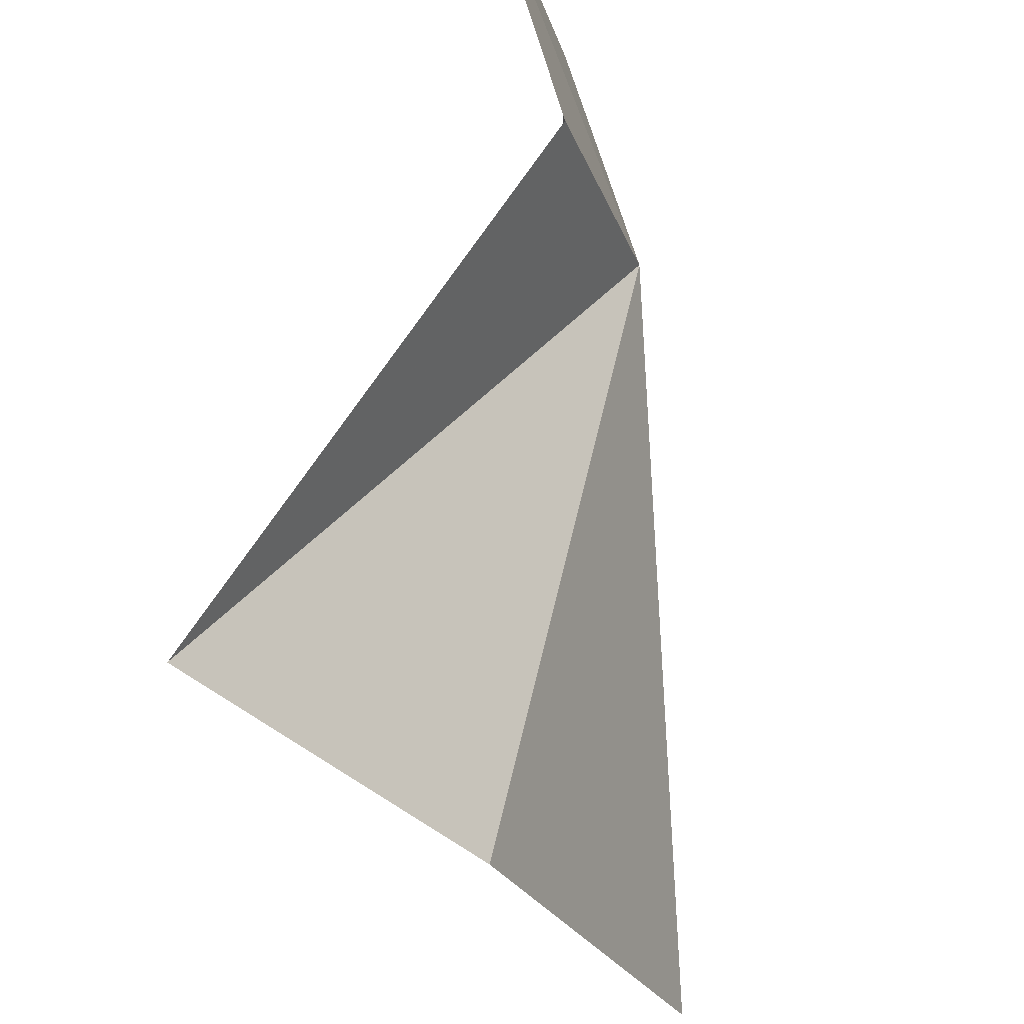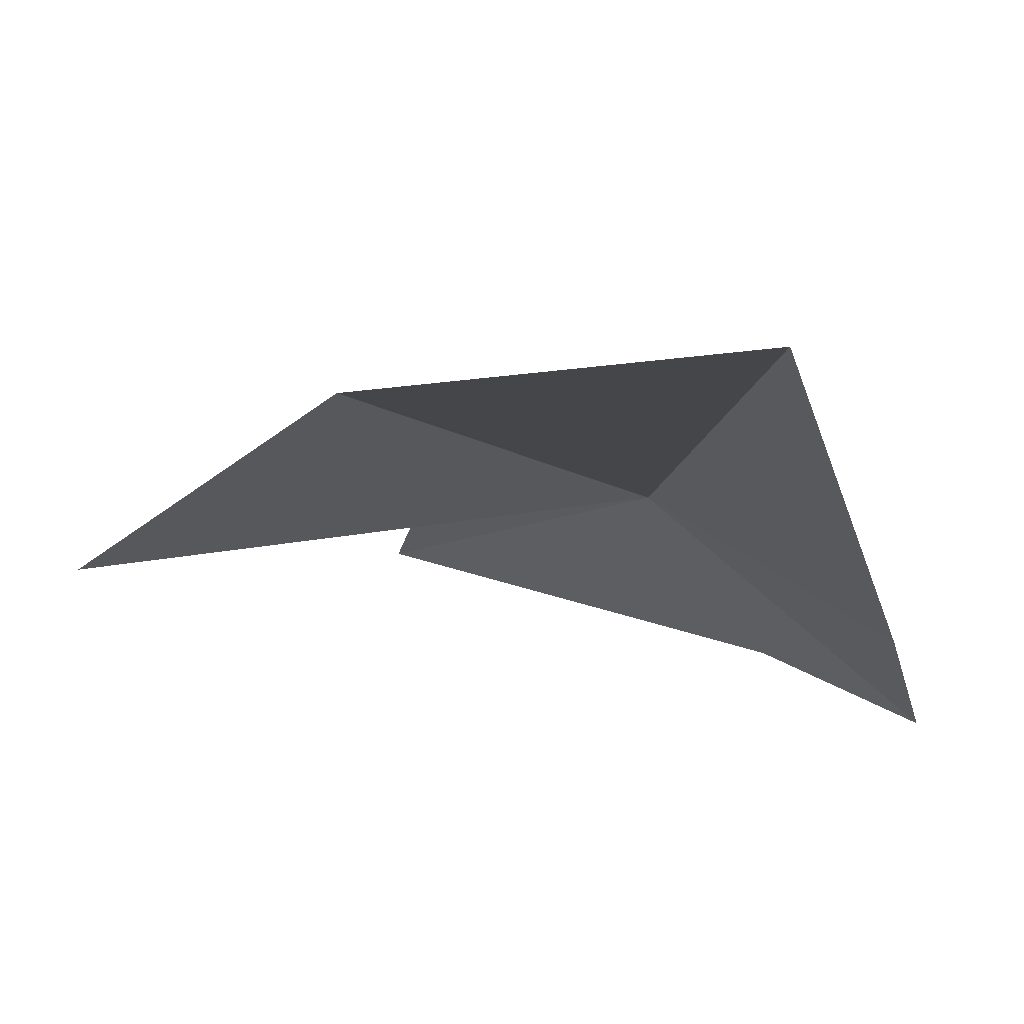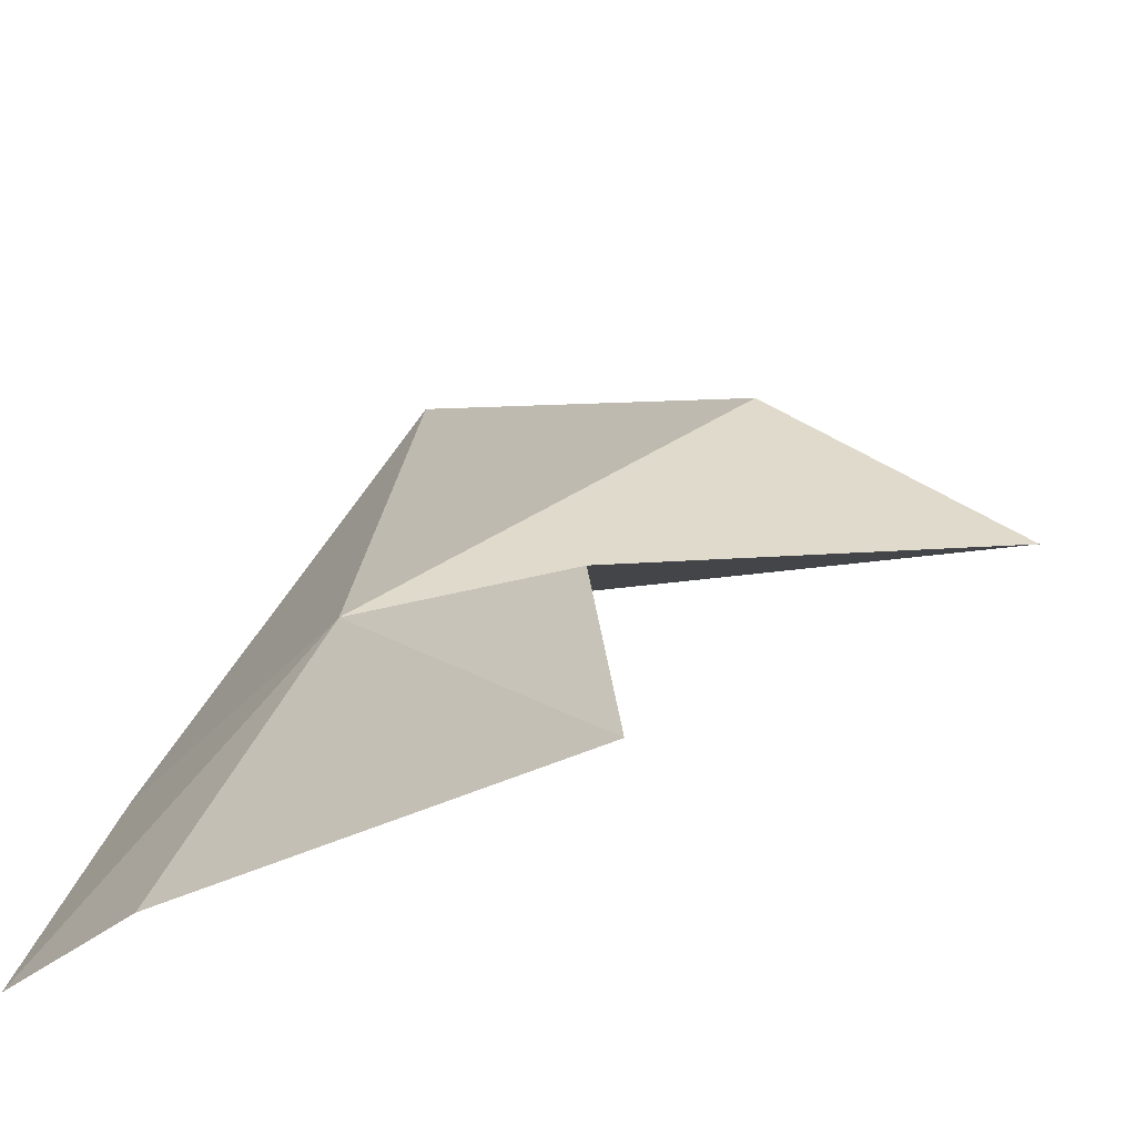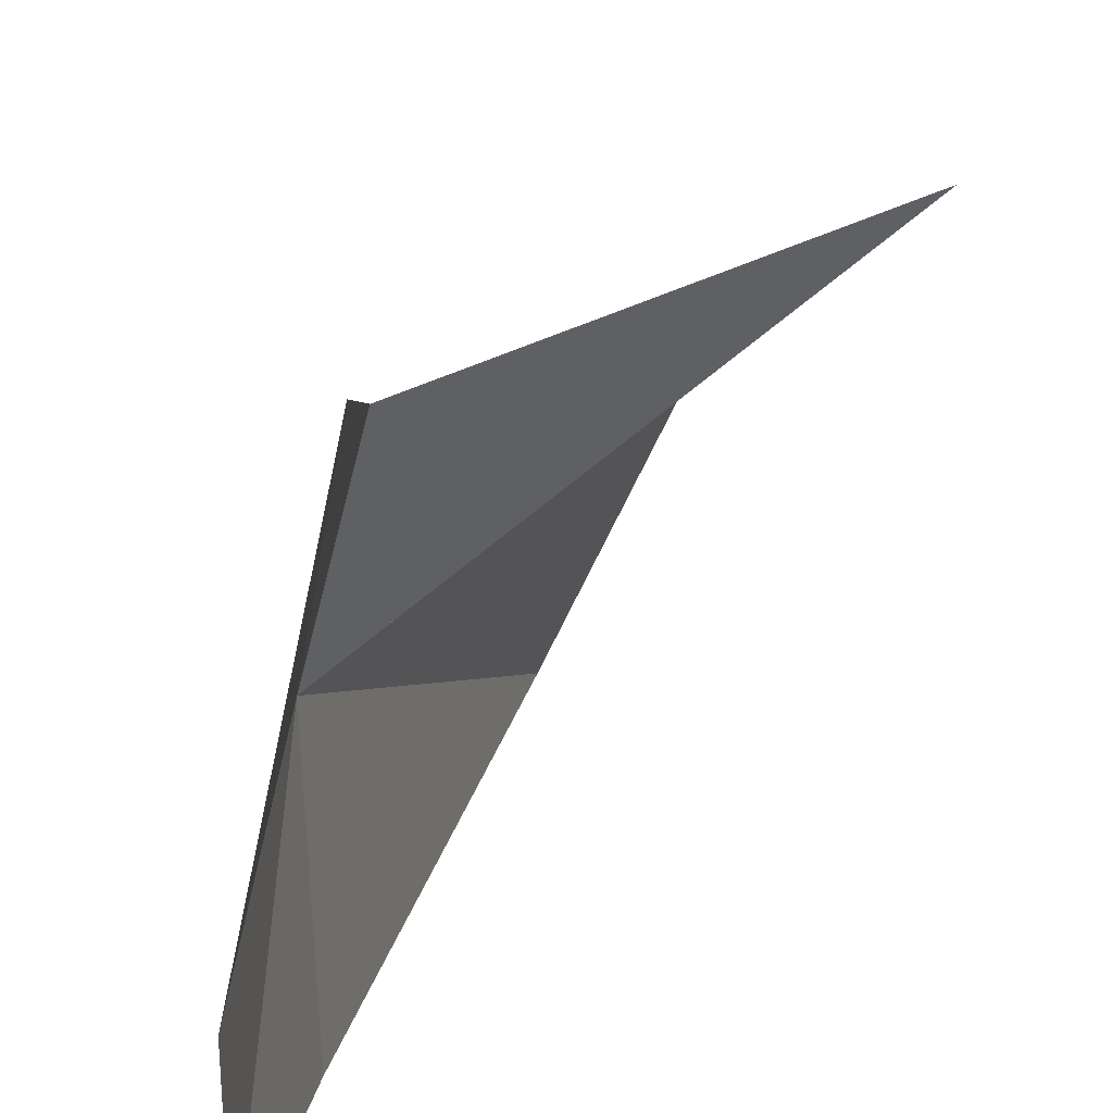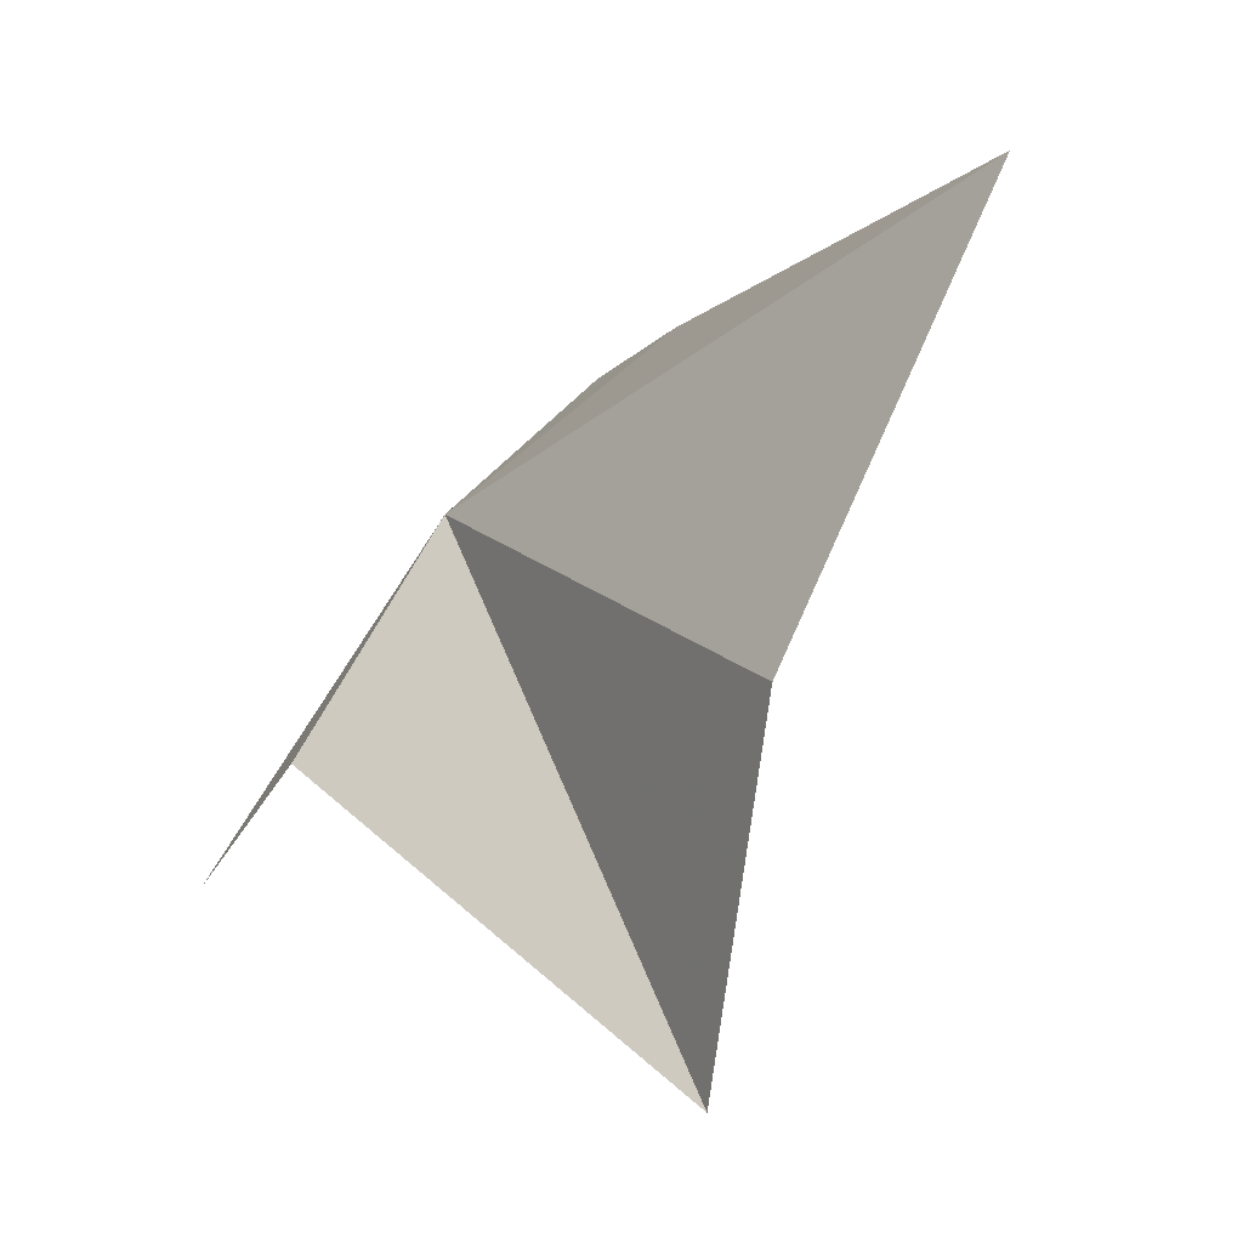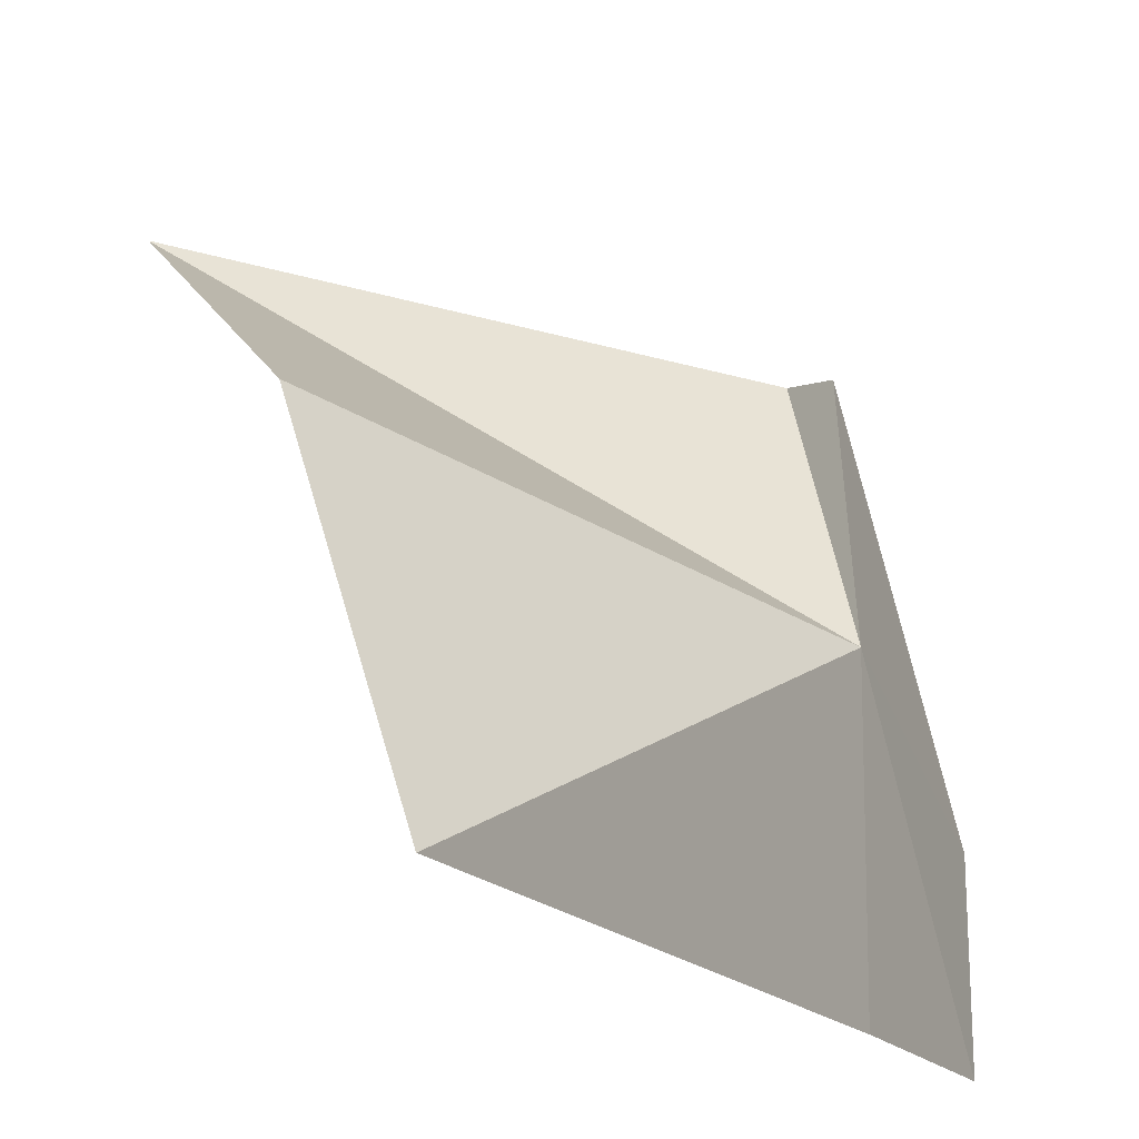
<metadata>
{"format":"obj","ext":"obj","renderer":"f3d","projection":"perspective","resolution":1024,"background":"white","views":[{"elev":69.8,"azim":145.7,"up":"+Z"},{"elev":41.3,"azim":124.4,"up":"+Y"},{"elev":-33.0,"azim":-40.9,"up":"+Y"},{"elev":26.4,"azim":-14.1,"up":"+Z"},{"elev":64.1,"azim":42.6,"up":"+Y"},{"elev":-19.7,"azim":-178.1,"up":"+Z"}]}
</metadata>
<code>
v -21.06 13.73 4.381
v -20.27 12.99 8.159
v -21.06 9.779 9.641
v -22.61 9.779 2.776
v -12.5 16.35 8.763
v -22.61 9.779 -0.253
v -21.06 12.96 -0.253
v -14.6 19.66 5.504
v -16.32 21.83 -0.253
f 1 3 2
f 1 4 3
f 1 2 5
f 1 6 4
f 1 7 6
f 1 5 8
f 1 8 9
f 1 9 7

</code>
